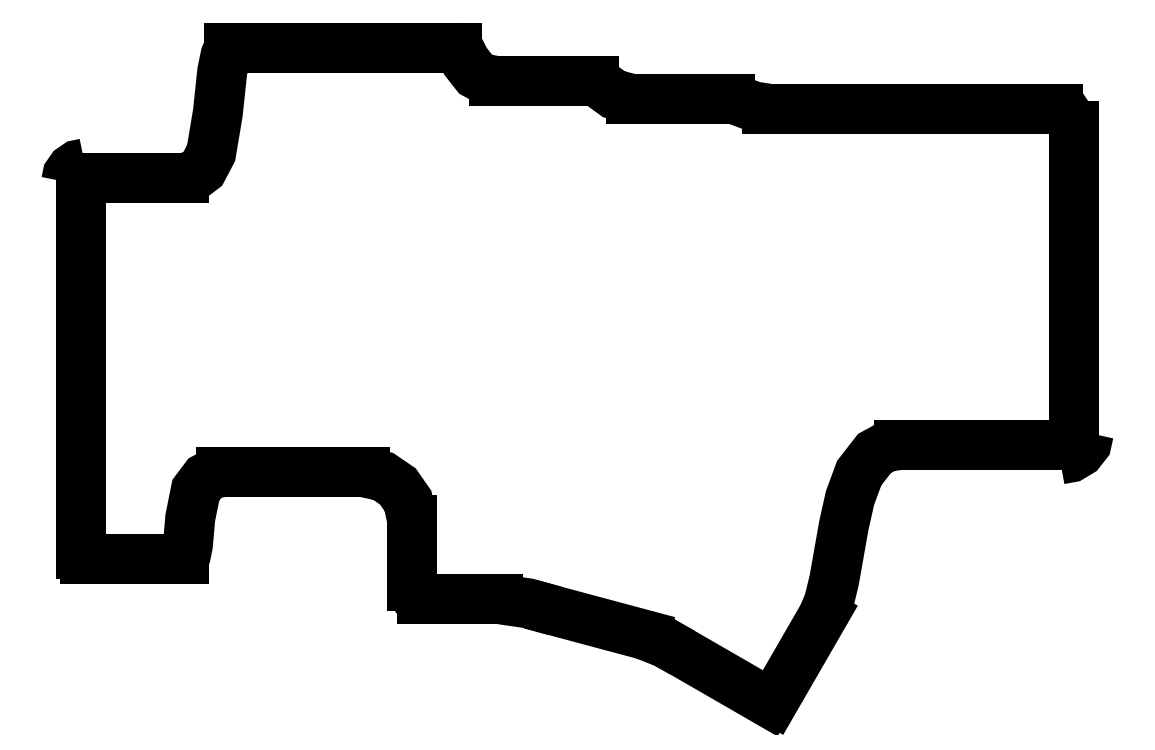
<metadata>
{"format":"dxf","ext":"dxf","renderer":"ezdxf+matplotlib","layout":"modelspace","background":"white","min_lineweight":24,"dpi":150}
</metadata>
<code>
0
SECTION
2
ENTITIES
0
LWPOLYLINE
8
0
90
5
43
0
10
-10
20
-22.41
10
-7.416
20
-22.96
10
-5.368
20
-24.35
10
-3.951
20
-26.38
10
-3.394
20
-28.98
0
LINE
8
0
10
-3.394
20
-28.98
30
0
11
-3.394
21
-38.26
31
0
0
LWPOLYLINE
8
0
90
3
43
0
10
-3.394
20
-38.26
10
-2.881
20
-39.5
10
-2
20
-40
0
LINE
8
0
10
-2
20
-40
30
0
11
8.5
21
-40
31
0
0
LWPOLYLINE
8
0
90
3
43
0
10
8.5
20
-40
10
12.77
20
-40.62
10
16.46
20
-41.66
0
LINE
8
0
10
16.46
20
-41.66
30
0
11
28.94
21
-45
31
0
0
LWPOLYLINE
8
0
90
3
43
0
10
28.94
20
-45
10
31.8
20
-46.14
10
34.23
20
-47.48
0
LINE
8
0
10
34.23
20
-47.48
30
0
11
46.18
21
-54.38
31
0
0
LWPOLYLINE
8
0
90
2
43
0
10
46.18
20
-54.38
10
46.97
20
-54.17
0
LINE
8
0
10
46.97
20
-54.17
30
0
11
53.87
21
-42.22
31
0
0
LWPOLYLINE
8
0
90
9
43
0
10
53.87
20
-42.22
10
54.61
20
-40.36
10
55.33
20
-37.44
10
56.66
20
-29.84
10
57.53
20
-25.97
10
58.81
20
-22.5
10
60.94
20
-19.76
10
62.51
20
-18.9
10
64.3
20
-18.6
0
LINE
8
0
10
64.3
20
-18.6
30
0
11
86.73
21
-18.6
31
0
0
LWPOLYLINE
8
0
90
3
43
0
10
86.73
20
-18.6
10
88.21
20
-18.05
10
88.76
20
-16.92
0
LINE
8
0
10
88.76
20
-16.92
30
0
11
88.76
21
25.85
31
0
0
LWPOLYLINE
8
0
90
3
43
0
10
88.76
20
25.85
10
87.5
20
27.72
10
86.41
20
28.21
0
LINE
8
0
10
86.41
20
28.21
30
0
11
46.05
21
28.21
31
0
0
LWPOLYLINE
8
0
90
5
43
0
10
46.05
20
28.21
10
44.17
20
28.49
10
42.69
20
29.04
10
41.63
20
29.44
10
40.87
20
29.57
0
LINE
8
0
10
40.87
20
29.57
30
0
11
27.07
21
29.57
31
0
0
LWPOLYLINE
8
0
90
5
43
0
10
27.07
20
29.57
10
24.69
20
30.19
10
23.18
20
31.29
10
22.3
20
31.96
10
21.87
20
32.09
0
LINE
8
0
10
21.87
20
32.09
30
0
11
8.067
21
32.09
31
0
0
LWPOLYLINE
8
0
90
6
43
0
10
8.067
20
32.09
10
6.658
20
32.33
10
5.447
20
32.99
10
4.054
20
34.76
10
3.348
20
36.16
10
2.993
20
36.66
0
LWPOLYLINE
8
0
90
2
43
0
10
2.993
20
36.66
10
2.892
20
36.67
0
LINE
8
0
10
2.892
20
36.67
30
0
11
-28.87
21
36.67
31
0
0
LWPOLYLINE
8
0
90
8
43
0
10
-28.87
20
36.67
10
-29.34
20
35.57
10
-29.79
20
33.39
10
-30.41
20
27.58
10
-31.34
20
22.02
10
-32.53
20
19.77
10
-33.66
20
18.9
10
-35.13
20
18.57
0
LINE
8
0
10
-35.13
20
18.57
30
0
11
-48.93
21
18.57
31
0
0
LWPOLYLINE
8
0
90
2
43
0
10
-48.93
20
18.57
10
-49.51
20
17.99
0
LINE
8
0
10
-49.51
20
17.99
30
0
11
-49.51
21
-33.81
31
0
0
LWPOLYLINE
8
0
90
2
43
0
10
-49.51
20
-33.81
10
-48.93
20
-34.38
0
LINE
8
0
10
-48.93
20
-34.38
30
0
11
-35.13
21
-34.38
31
0
0
LWPOLYLINE
8
0
90
2
43
0
10
-35.13
20
-34.38
10
-35.09
20
-34.38
0
LWPOLYLINE
8
0
90
8
43
0
10
-35.09
20
-34.38
10
-34.83
20
-33.79
10
-34.57
20
-32.46
10
-34.24
20
-28.74
10
-33.47
20
-24.89
10
-32.17
20
-23.17
10
-31.11
20
-22.59
10
-29.93
20
-22.41
0
LINE
8
0
10
-29.93
20
-22.41
30
0
11
-10
21
-22.41
31
0
0
LWPOLYLINE
8
0
90
5
43
0
10
86.73
20
-20.6
10
88.25
20
-20.32
10
89.52
20
-19.56
10
90.42
20
-18.42
10
90.76
20
-16.92
0
LWPOLYLINE
8
0
90
5
43
0
10
-48.93
20
20.57
10
-49.95
20
20.36
10
-50.75
20
19.81
10
-51.3
20
19.01
10
-51.51
20
17.99
0
ENDSEC
0
EOF

</code>
